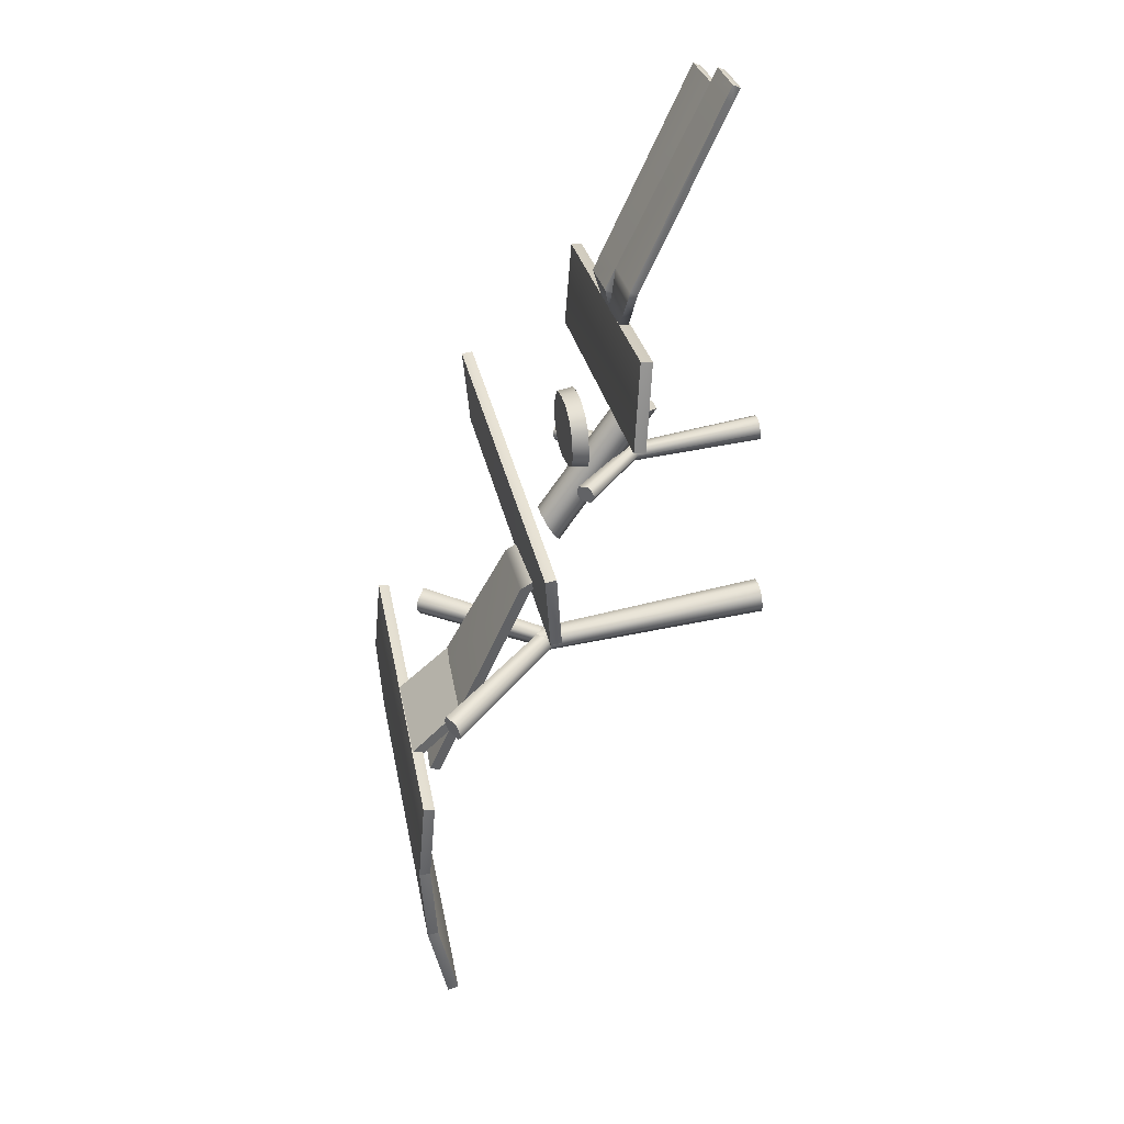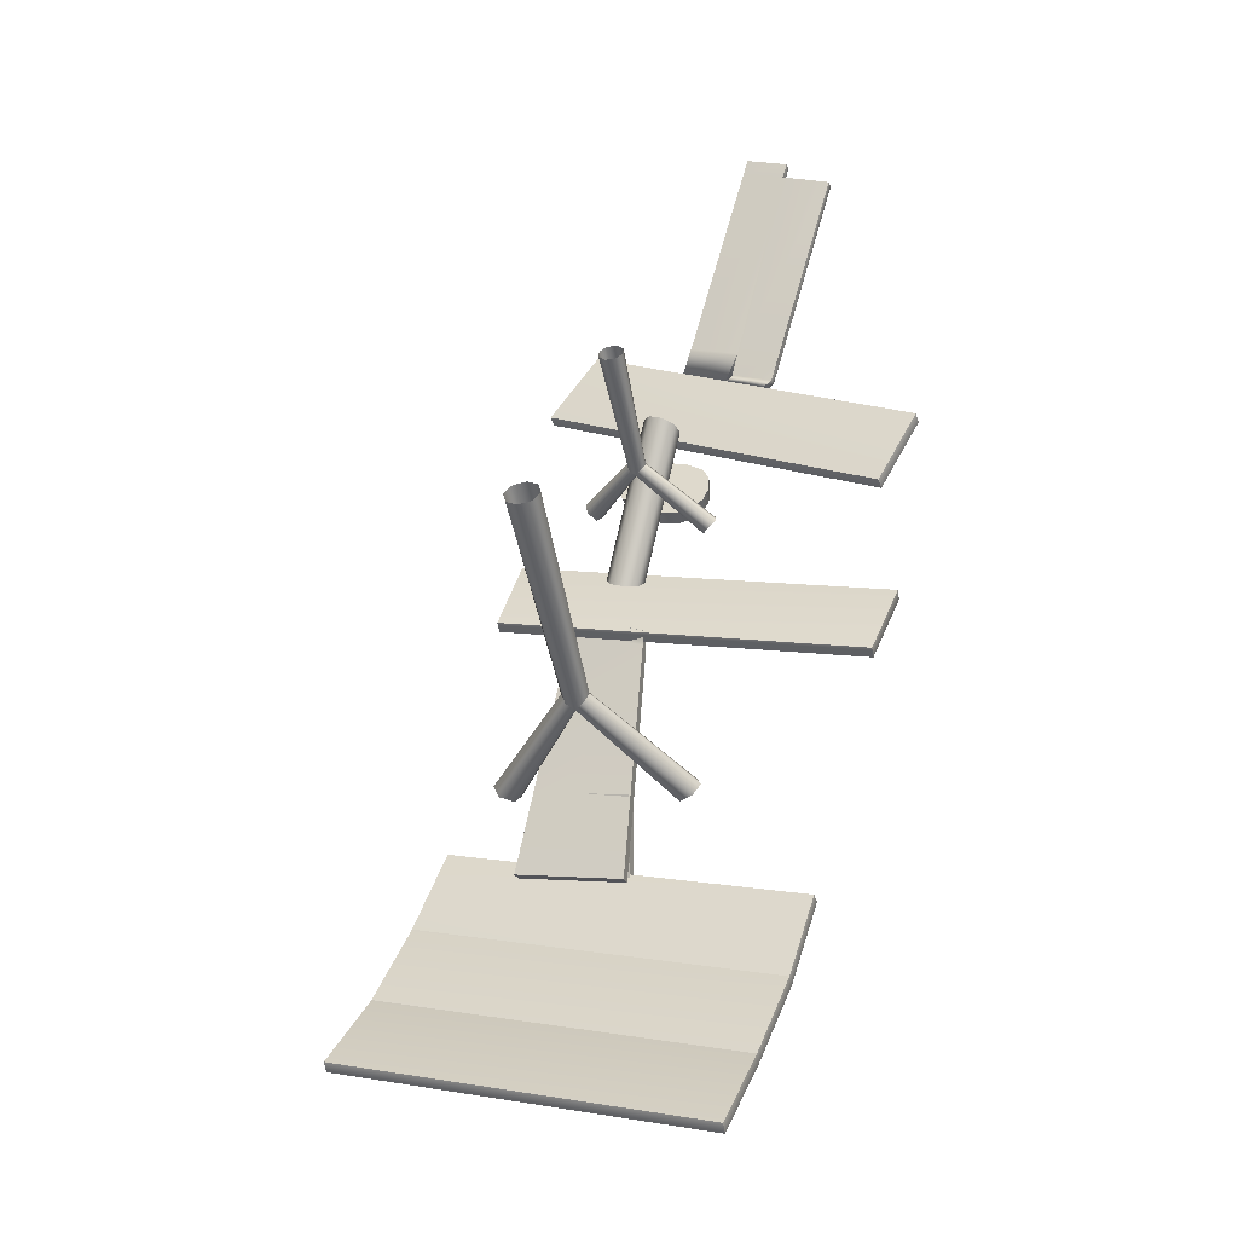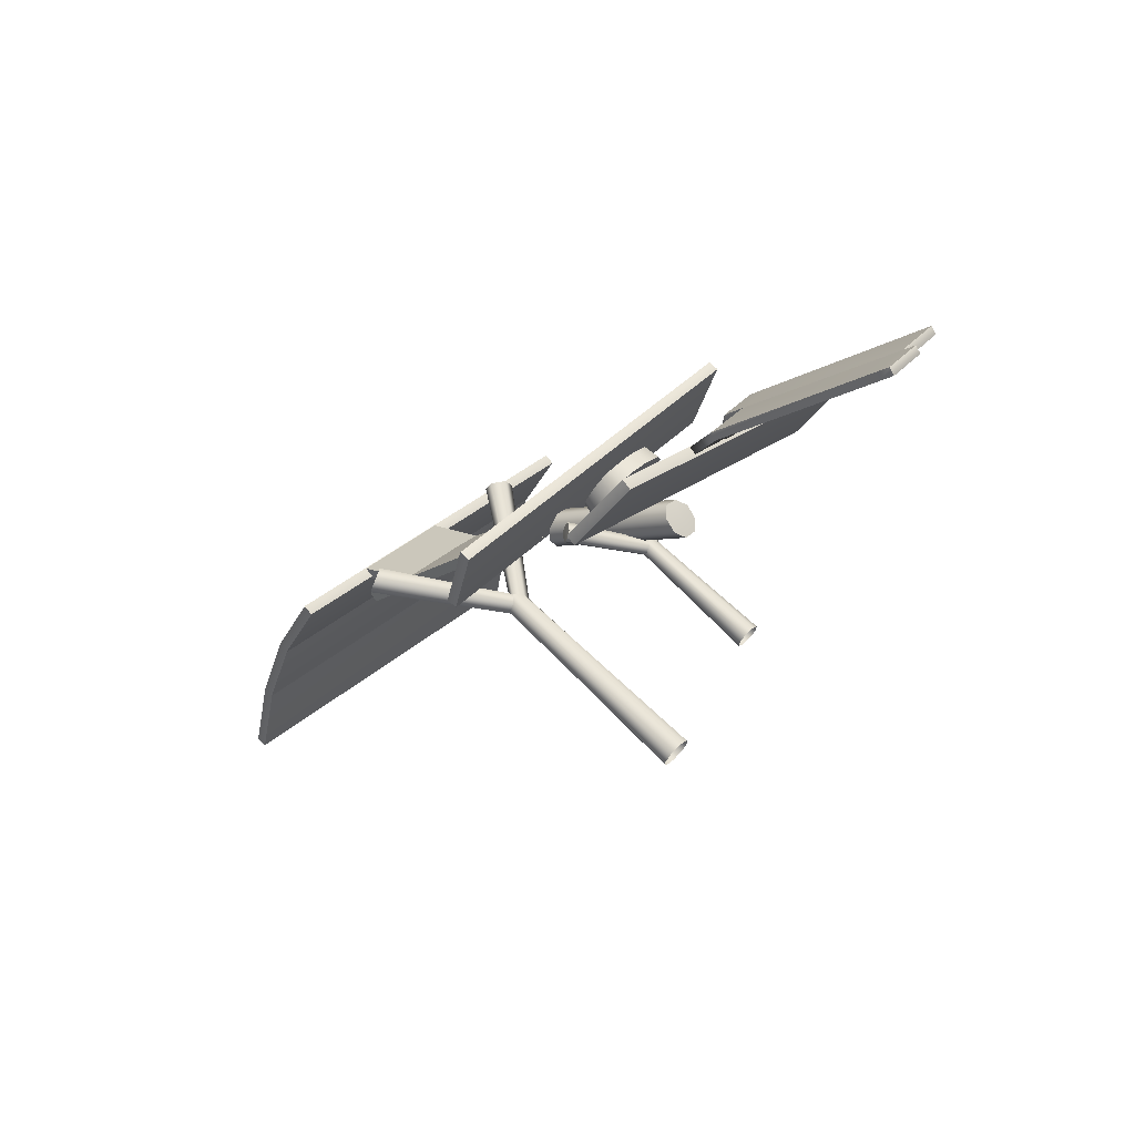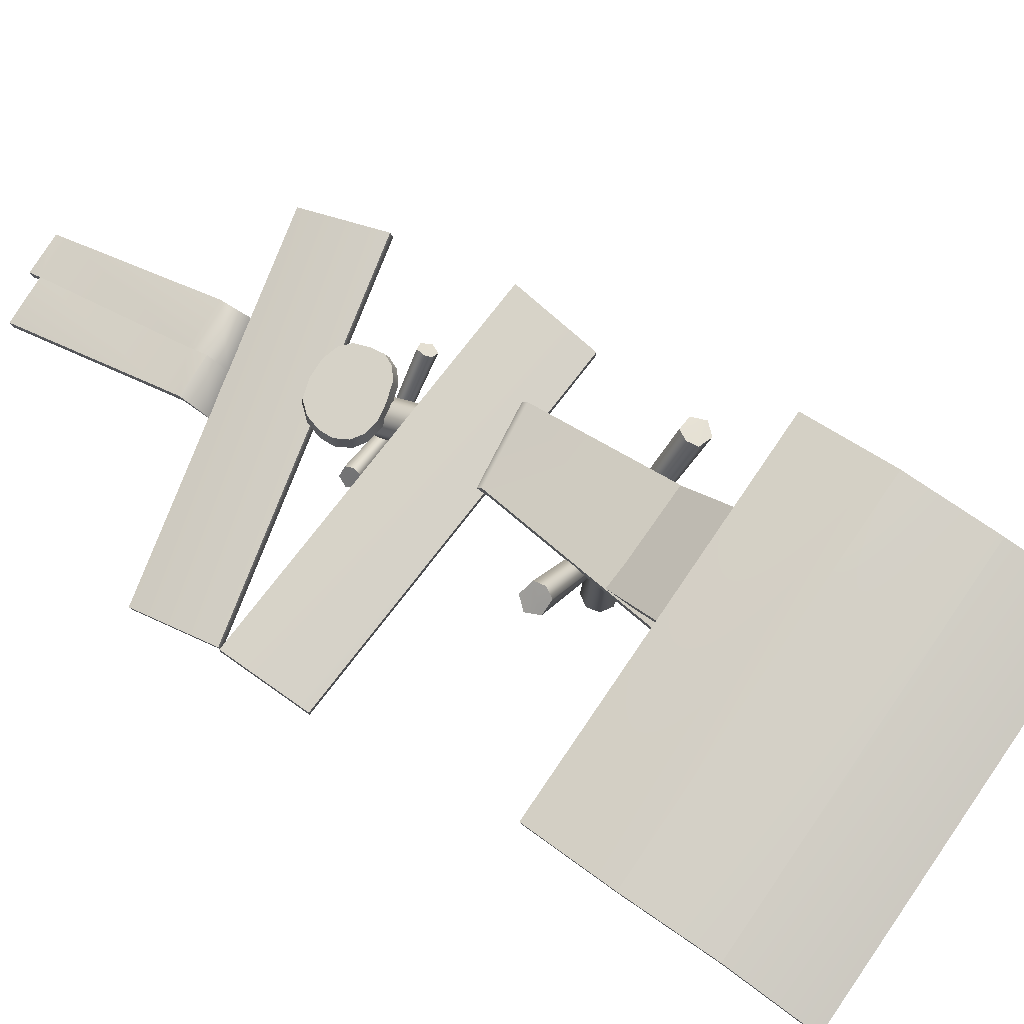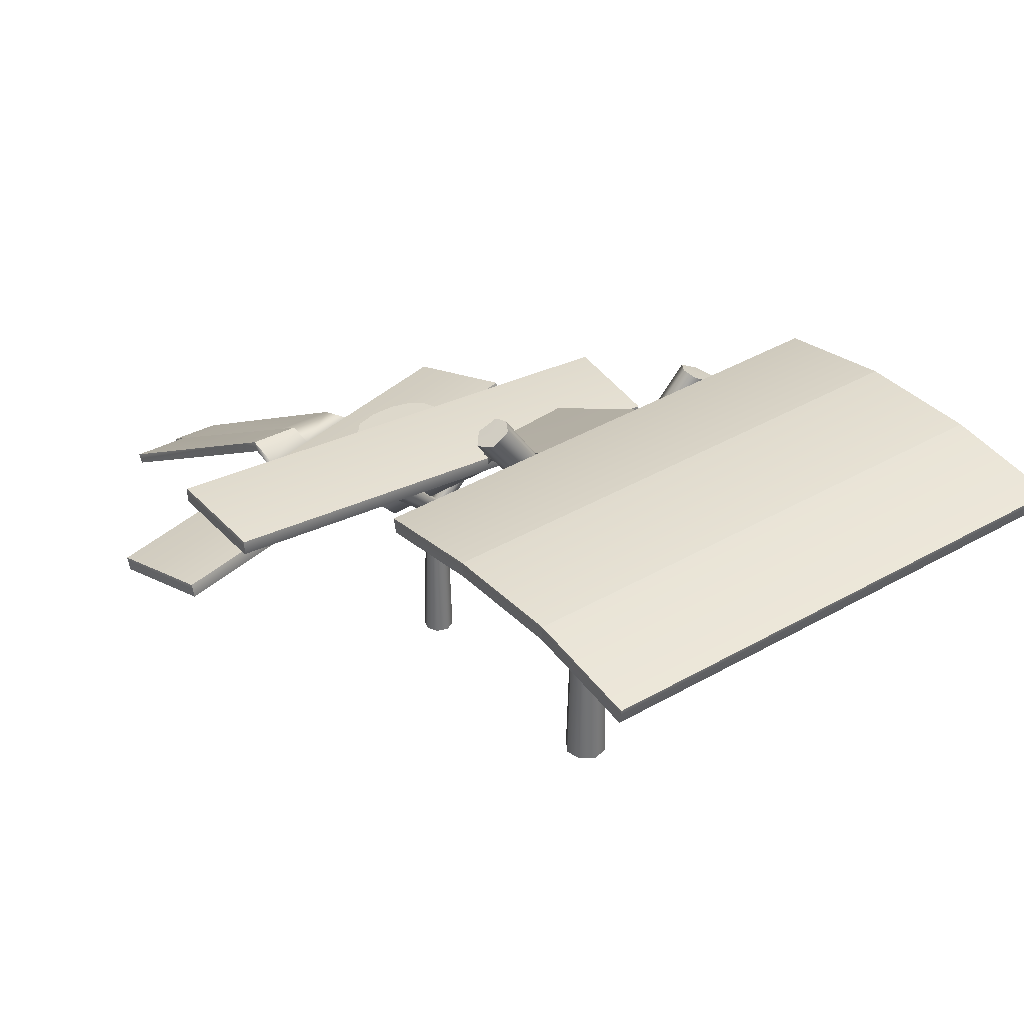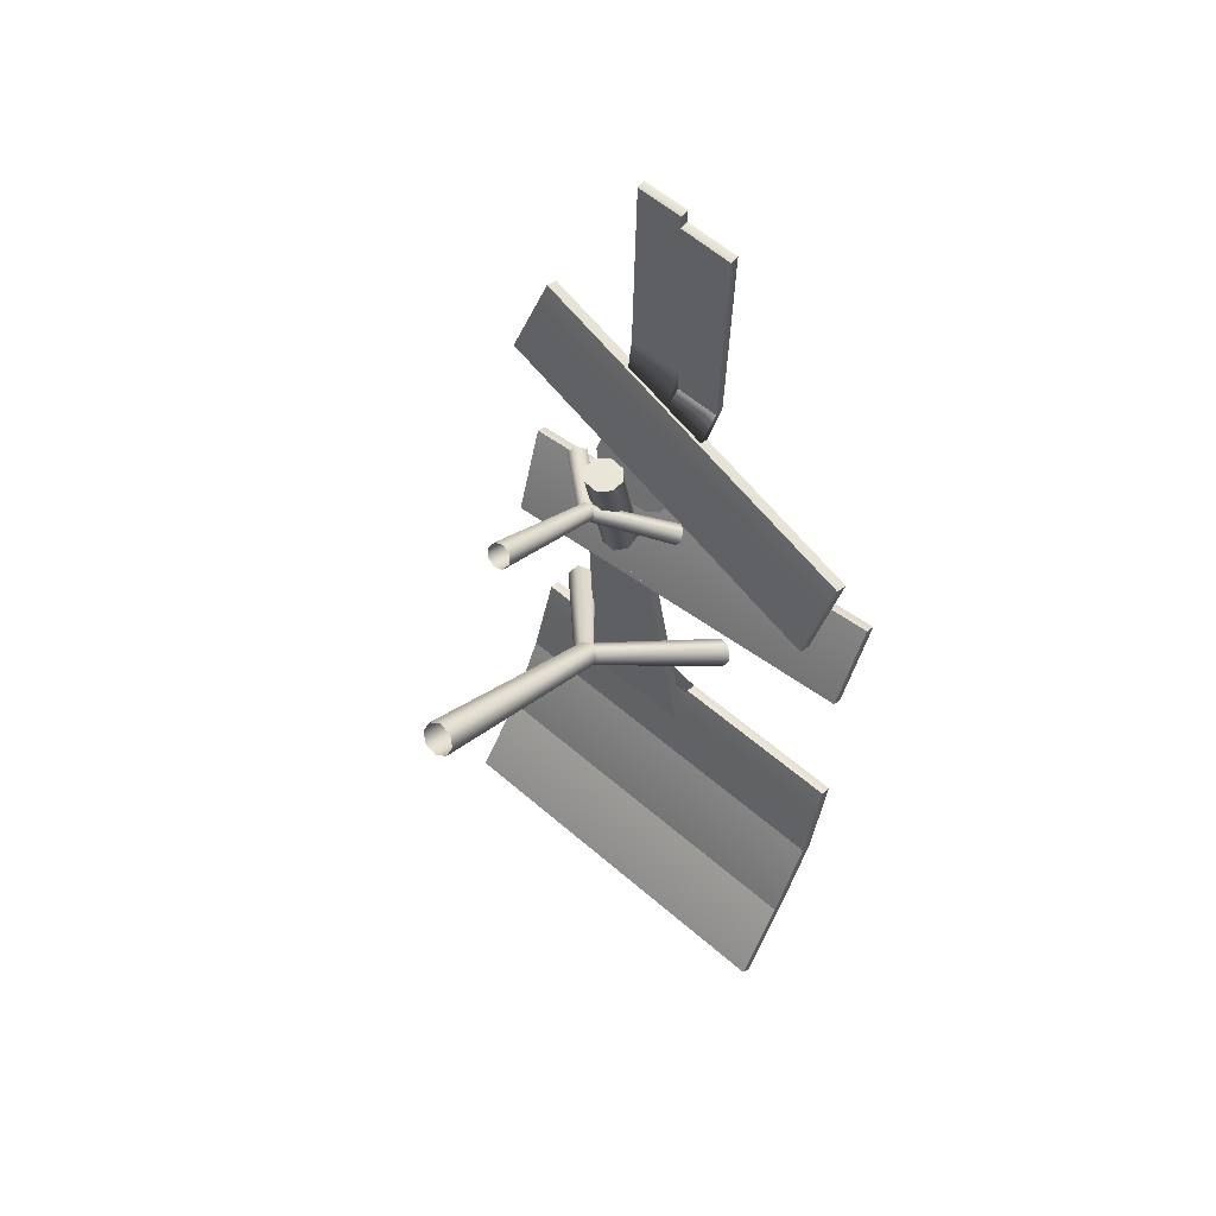
<metadata>
{"format":"obj","ext":"obj","renderer":"f3d","projection":"perspective","resolution":1024,"background":"white","views":[{"elev":59.7,"azim":-103.0,"up":"+Z"},{"elev":-53.1,"azim":11.2,"up":"+Z"},{"elev":67.9,"azim":-45.0,"up":"+Z"},{"elev":78.8,"azim":146.0,"up":"+Y"},{"elev":36.1,"azim":165.3,"up":"+Y"},{"elev":23.5,"azim":35.7,"up":"+Z"}]}
</metadata>
<code>
g default
v 3.458 15.66 17.97
v 6.668 15.65 17.1
v 8.526 15.79 14.58
v 7.895 16.01 11.9
v 5.597 16.15 10.76
v 2.803 16.14 11.92
v 0.774 16.02 14.13
v 1.384 15.83 16.46
v 3.581 17.09 17.85
v 6.615 17.08 17.04
v 8.355 17.21 14.68
v 7.734 17.42 12.17
v 5.583 17.55 11.1
v 2.968 17.53 12.19
v 1.069 17.42 14.26
v 1.64 17.25 16.43
v 4.524 15.91 14.34
v 4.559 17.32 14.45
v 4.144 16.17 11.07
v 4.223 17.56 11.39
v 1.507 16.09 13
v 1.755 17.49 13.2
v 0.7248 15.93 15.32
v 1.028 17.34 15.37
v 2.26 15.73 17.49
v 2.46 17.15 17.4
v 5.048 15.64 17.82
v 5.073 17.06 17.71
v 8.068 15.7 15.94
v 7.94 17.13 15.95
v 8.419 15.91 13.12
v 8.228 17.32 13.31
v 6.823 16.1 11.01
v 6.728 17.5 11.33
v 15.07 11.65 22.17
v 11.58 11.42 23.75
v 15.19 12.28 22.53
v 11.7 12.05 24.11
v 22.82 2.084 37.89
v 18.77 1.772 39.81
v 22.7 1.451 37.53
v 18.65 1.139 39.45
v 12.41 10.31 25.42
v 8.284 10.1 27.19
v 12.53 10.94 25.78
v 8.405 10.73 27.55
v 19.28 1.091 40.84
v 15.79 0.858 42.42
v 19.16 0.4574 40.48
v 15.67 0.2247 42.06
v 23.17 12.89 4.635
v 23.04 11.9 4.482
v -4.952 13.64 23.95
v -5.084 12.65 23.79
v 27.08 11.37 11.21
v 26.95 10.37 11.05
v -0.3665 12.1 30.05
v -0.4979 11.1 29.9
v 3.194 11.45 10.86
v 2.738 11.99 11.12
v 2.984 12.15 11.65
v 3.244 11.99 12.18
v 3.731 11.45 11.98
v 3.79 11.19 11.27
v 8.186 16.61 8.308
v 7.583 17.38 8.719
v 7.694 17.57 9.393
v 8.151 17.38 9.901
v 8.853 16.61 9.698
v 8.876 16.26 8.826
v 8.285 16.91 9.11
v 2.26 11.45 11.31
v 2.201 11.19 12.03
v 2.797 11.45 12.43
v -1.728 17.32 13.19
v -2.409 16.54 13.4
v -2.453 16.2 14.26
v -1.749 16.54 14.77
v -1.161 17.32 14.37
v -1.271 17.51 13.69
v -1.862 16.85 13.98
v 3.375 0 10.59
v 2.527 0 10.64
v 1.959 0 11.27
v 2.006 0 12.12
v 2.639 0 12.69
v 3.488 0 12.64
v 4.055 0 12.01
v 4.008 0 11.16
v -9.243 22.12 13.3
v -9.218 21.1 13.29
v 23.16 23 2.62
v 23.18 21.98 2.612
v -11.24 22.13 5.765
v -11.21 21.11 5.757
v 20.38 22.99 -4.66
v 20.4 21.98 -4.669
v -3.552 21.07 -7.285
v -4.249 21.81 -7.081
v -4.086 22.04 -6.286
v -3.899 21.81 -5.496
v -3.182 21.07 -5.604
v -2.874 20.72 -6.553
v 3.726 31.01 -9.095
v 2.564 31.82 -8.682
v 2.446 32.02 -7.725
v 2.955 31.82 -6.906
v 4.186 31.01 -7.006
v 4.589 30.68 -8.197
v 3.518 31.35 -7.961
v -4.955 21.07 -6.975
v -5.262 20.72 -6.027
v -4.584 21.07 -5.295
v -11.65 31.84 -5.55
v -12.93 31.14 -5.418
v -13.38 30.89 -4.237
v -12.47 31.14 -3.354
v -11.26 31.84 -3.774
v -11.12 32 -4.735
v -12.25 31.45 -4.486
v -3.221 0.488 -7.592
v -4.382 0.488 -7.798
v -5.349 0.488 -7.123
v -5.555 0.488 -5.962
v -4.88 0.488 -4.995
v -3.719 0.488 -4.789
v -2.752 0.488 -5.464
v -2.546 0.488 -6.625
v 10.35 35.96 -27.46
v 10.29 34.95 -27.54
v -20.98 36.83 -15.06
v -21.04 35.83 -15.13
v 12.99 34.6 -20.09
v 12.9 33.6 -20.25
v -17.96 35.46 -7.836
v -18.05 34.46 -7.996
v 7.359 36.17 -35.02
v 7.365 35.16 -34.94
v -23.98 37.04 -22.61
v -23.97 36.03 -22.53
v 4.659 35.15 -42.41
v 4.695 34.14 -42.24
v -27.06 36.03 -29.85
v -27.02 35.03 -29.68
v 15.9 10.54 23.84
v 16.02 11.18 24.2
v 15.28 1.539 41.4
v 15.16 0.9059 41.03
v 10.94 11.13 22.04
v 7.222 11.14 24.56
v 7.335 11.85 24.73
v 11.05 11.84 22.2
v 14.14 10.99 19.9
v 10.96 11.05 22.07
v 11.03 11.78 22.15
v 14.21 11.72 19.99
v 5.414 10.4 15.69
v 0.3605 19.72 6.719
v 5.08 11.89 16.55
v 0.4835 20.34 8.402
v 6.259 11.9 15.91
v 1.66 20.36 7.756
v 4.189 10.98 16.63
v -0.6948 19.97 7.966
v 6.861 11.02 15.19
v 1.98 20.01 6.529
v 3.952 9.788 16.14
v -1.259 19.4 6.877
v 4.562 8.98 15.35
v -0.8404 18.95 5.748
v 5.677 9.015 14.76
v 0.2773 18.98 5.164
v 6.62 9.888 14.73
v 1.423 19.47 5.5
v -4.993 22.55 4.745
v 1.252 22.62 1.334
v -4.876 23.43 5.2
v 1.369 23.5 1.789
v -11.59 33.85 -12.95
v -2.23 33.28 -16.05
v -11.71 32.97 -13.41
v -2.348 32.39 -16.51
v -4.773 21.35 5.247
v 1.472 21.42 1.836
v -4.656 22.24 5.702
v 1.59 22.31 2.291
v -9.545 29.51 -7.344
v -1.249 28.92 -10.23
v -9.322 30.36 -6.876
v -1.026 29.78 -9.757
v -10.65 35.2 -10.75
v -1.991 34.98 -14.15
v -10.86 34.35 -11.22
v -2.199 34.12 -14.62
g DesertPlatformsCOL:DesertPlatformsCOL1:polySurface366
f 1 27 28 9
f 2 29 30 10
f 3 31 32 11
f 4 33 34 12
f 5 19 20 13
f 6 21 22 14
f 7 23 24 15
f 8 25 26 16
f 2 27 17
f 17 29 2
f 4 31 17
f 17 33 4
f 6 19 17
f 17 21 6
f 8 23 17
f 17 25 8
f 18 28 10
f 10 30 18
f 18 32 12
f 12 34 18
f 18 20 14
f 14 22 18
f 18 24 16
f 16 26 18
f 19 6 14 20
f 21 7 15 22
f 23 8 16 24
f 25 1 9 26
f 27 2 10 28
f 29 3 11 30
f 31 4 12 32
f 33 5 13 34
f 18 34 13
f 13 20 18
f 18 22 15
f 15 24 18
f 18 26 9
f 9 28 18
f 18 30 11
f 11 32 18
f 17 31 3
f 3 29 17
f 17 27 1
f 1 25 17
f 17 23 7
f 7 21 17
f 17 19 5
f 5 33 17
f 153 154 155 156
f 146 45 40 39
f 39 40 42 41
f 41 42 43 145
f 41 145 146 39
f 149 150 151 152
f 40 147 48 47
f 47 48 50 49
f 49 50 148 42
f 148 50 48 147
f 49 42 40 47
f 54 52 56 58
f 52 51 55 56
f 51 52 54 53
f 53 57 55 51
f 54 58 57 53
f 56 55 57 58
f 59 60 66 65
f 60 61 67 66
f 61 62 68 67
f 62 63 69 68
f 69 63 64 70
f 70 64 59 65
f 71 69 70
f 71 68 69
f 70 65 71
f 65 66 71
f 71 66 67
f 71 67 68
f 60 72 76 75
f 76 72 73 77
f 77 73 74 78
f 74 62 79 78
f 62 61 80 79
f 61 60 75 80
f 79 81 78
f 77 78 81
f 76 81 75
f 81 76 77
f 75 81 80
f 80 81 79
f 82 83 60 59
f 83 84 72 60
f 86 87 62 74
f 87 88 63 62
f 86 74 73 85
f 72 84 85 73
f 63 88 89 64
f 82 59 64 89
f 93 91 95 97
f 91 90 94 95
f 90 91 93 92
f 92 96 94 90
f 93 97 96 92
f 95 94 96 97
f 98 99 105 104
f 99 100 106 105
f 100 101 107 106
f 101 102 108 107
f 108 102 103 109
f 109 103 98 104
f 110 108 109
f 110 107 108
f 109 104 110
f 104 105 110
f 110 105 106
f 110 106 107
f 99 111 115 114
f 115 111 112 116
f 116 112 113 117
f 113 101 118 117
f 101 100 119 118
f 100 99 114 119
f 118 120 117
f 116 117 120
f 115 120 114
f 120 115 116
f 114 120 119
f 119 120 118
f 121 122 99 98
f 122 123 111 99
f 125 126 101 113
f 126 127 102 101
f 125 113 112 124
f 111 123 124 112
f 102 127 128 103
f 121 98 103 128
f 129 131 135 133
f 131 132 136 135
f 132 130 134 136
f 130 129 133 134
f 134 133 135 136
f 137 139 131 129
f 139 140 132 131
f 140 138 130 132
f 138 137 129 130
f 141 143 139 137
f 143 144 140 139
f 144 142 138 140
f 142 141 137 138
f 141 142 144 143
f 36 43 45 38
f 145 43 36 35
f 146 145 35 37
f 37 38 45 146
f 45 46 147 40
f 44 148 147 46
f 42 148 44 43
f 43 44 150 149
f 44 46 151 150
f 46 45 152 151
f 45 43 149 152
f 35 36 154 153
f 36 38 155 154
f 38 37 156 155
f 37 35 153 156
f 157 165 161
f 173 157 171
f 169 157 167
f 163 157 159
f 159 157 161
f 158 166 174
f 158 172 170
f 158 168 164
f 158 160 162
f 169 167 168 170
f 169 170 172 171
f 173 171 172 174
f 173 174 166 165
f 165 166 162 161
f 159 161 162 160
f 163 159 160 164
f 163 164 168 167
f 157 163 167
f 157 169 171
f 157 173 165
f 158 162 166
f 164 160 158
f 170 168 158
f 174 172 158
f 177 178 180 179
f 179 180 182 181
f 181 182 176 175
f 176 182 180 178
f 181 175 177 179
f 175 176 184 183
f 178 177 185 186
f 177 175 183 185
f 176 178 186 184
f 189 190 192 191
f 193 194 188 187
f 188 194 192 190
f 193 187 189 191

</code>
